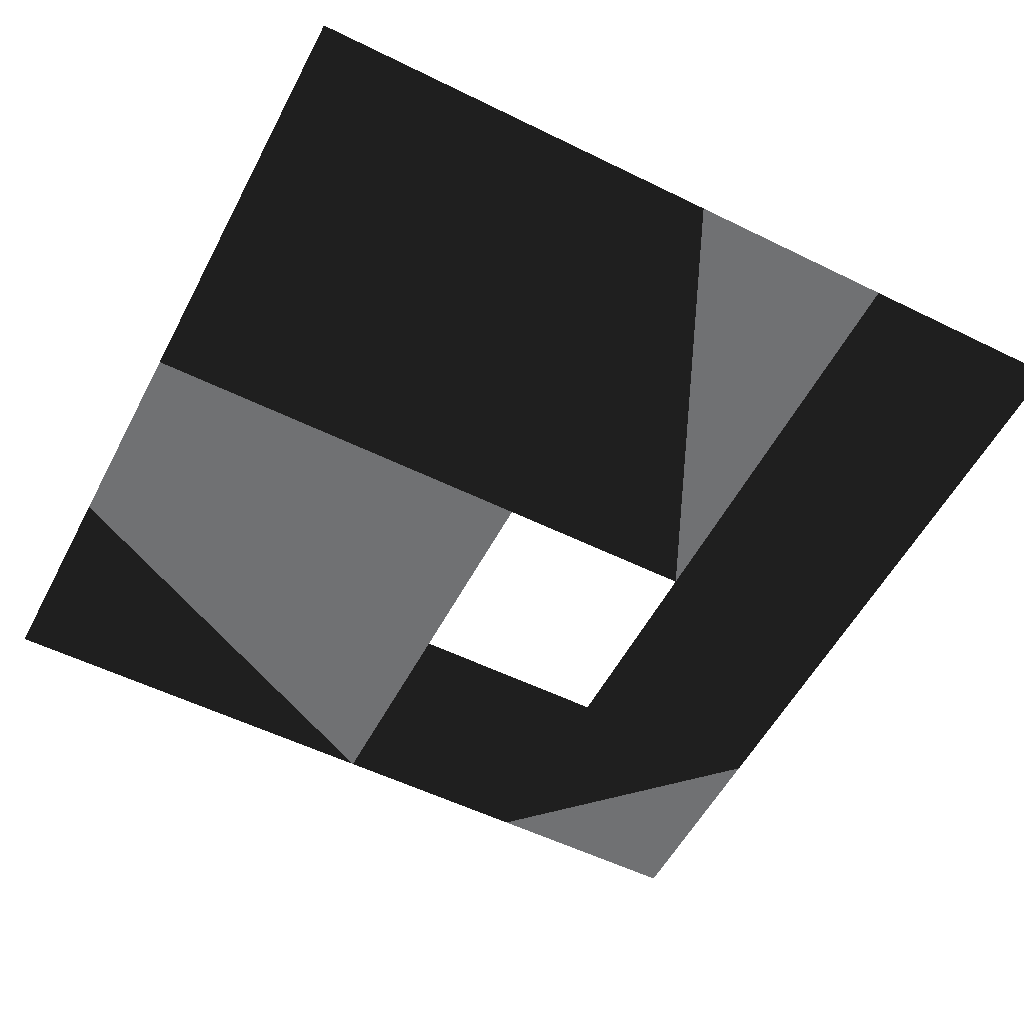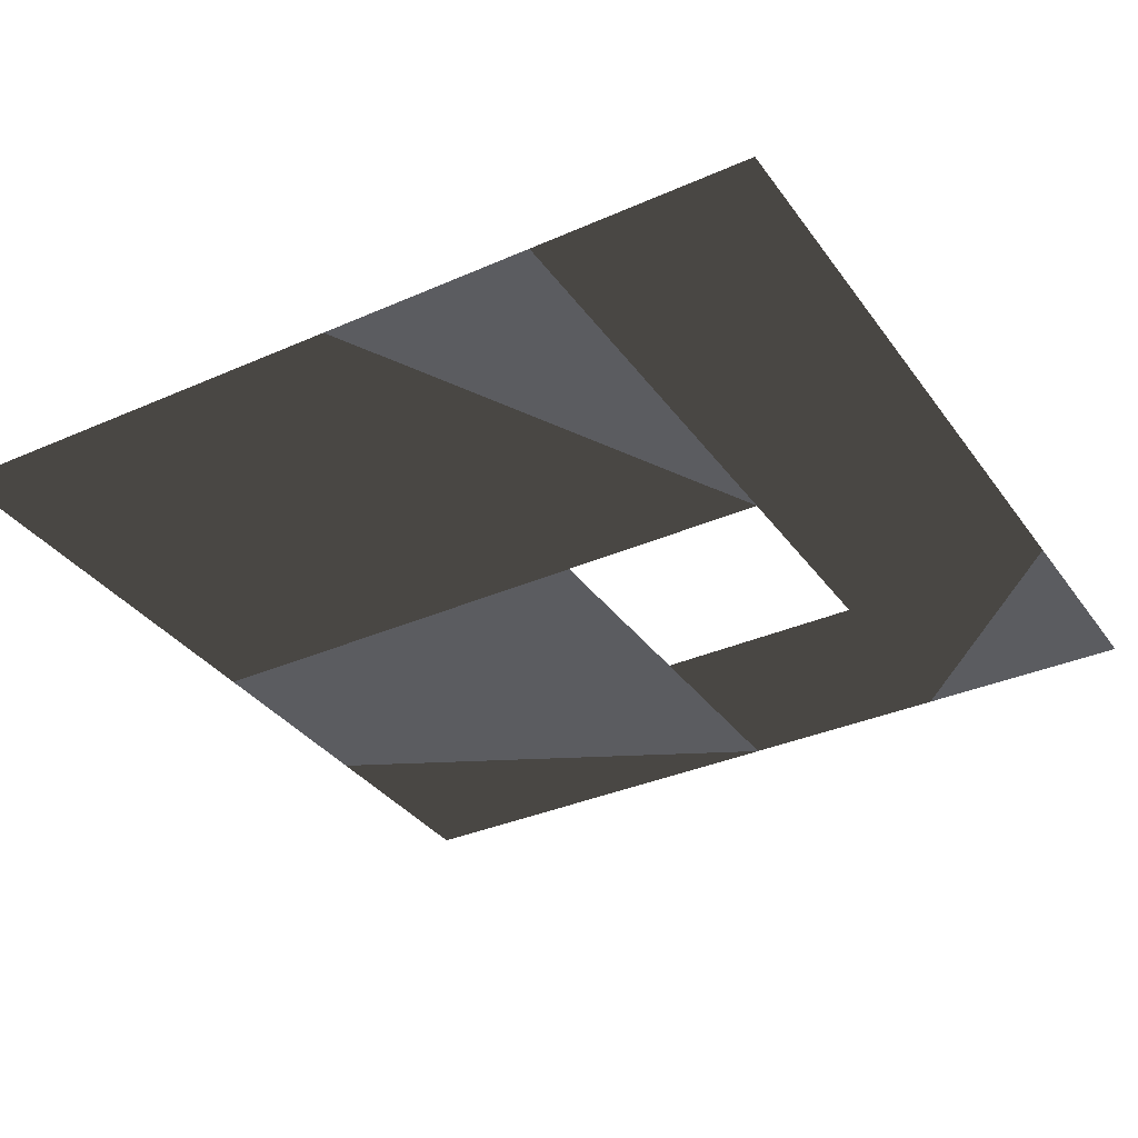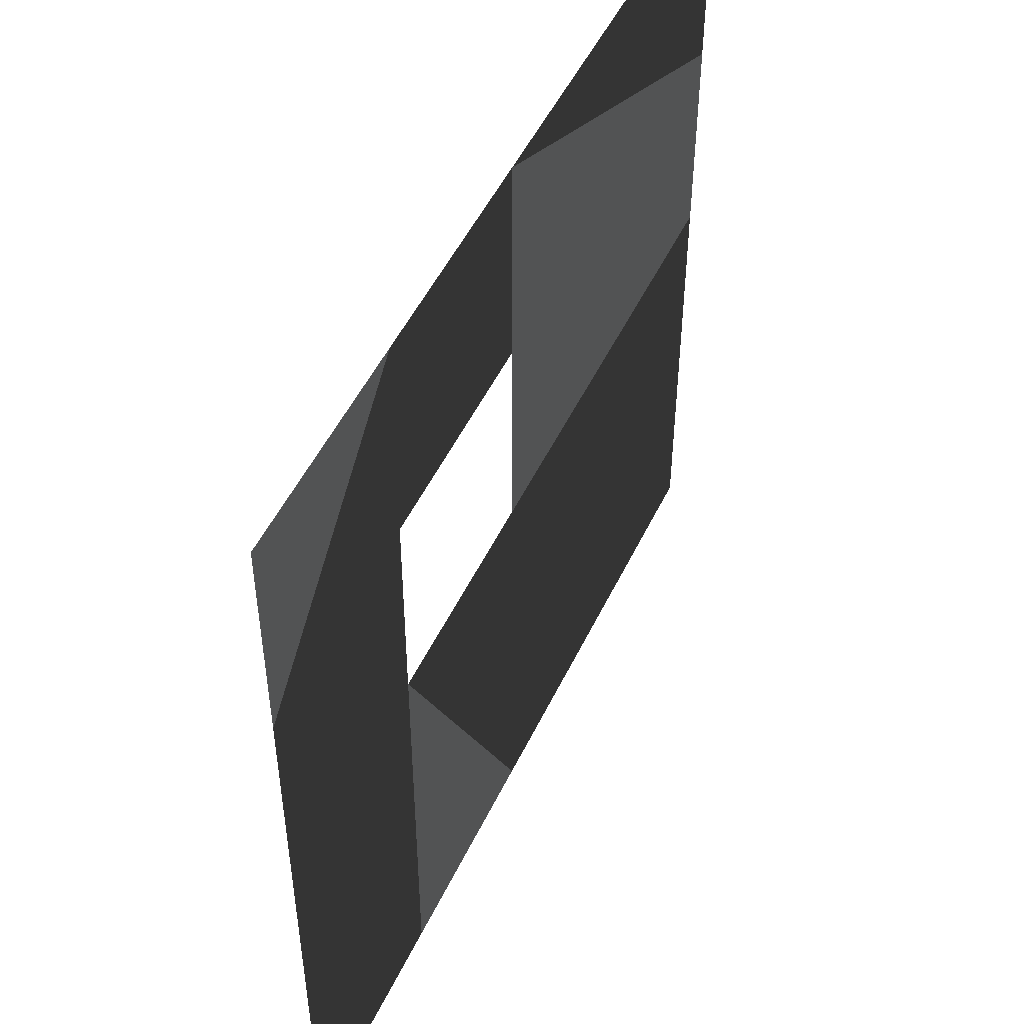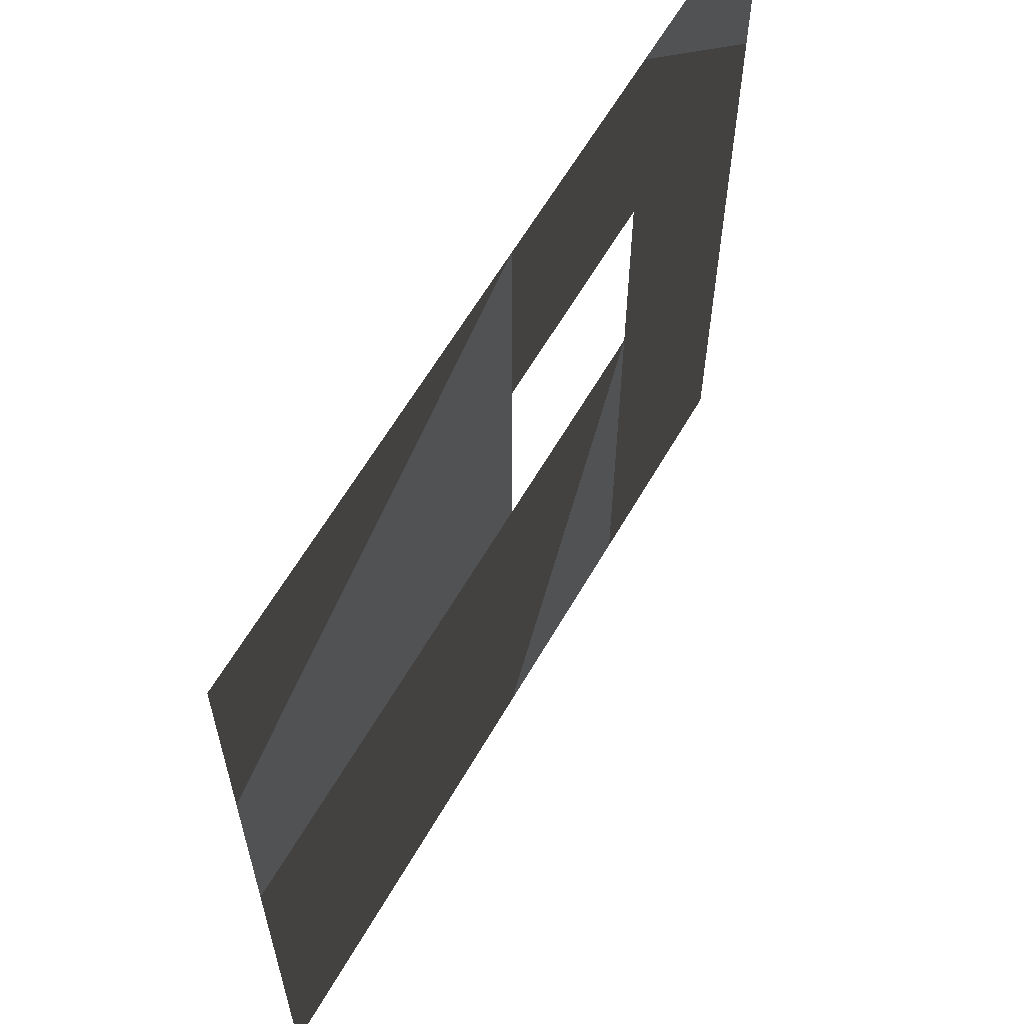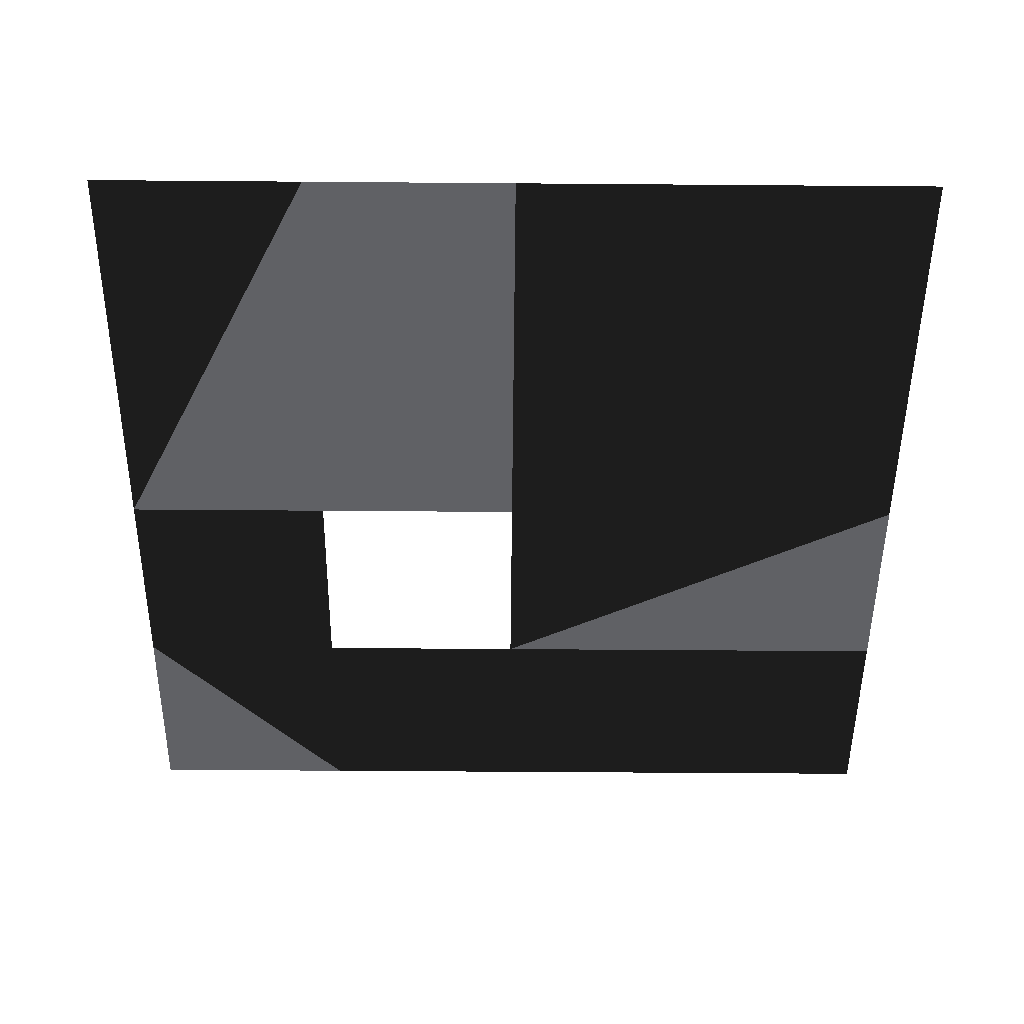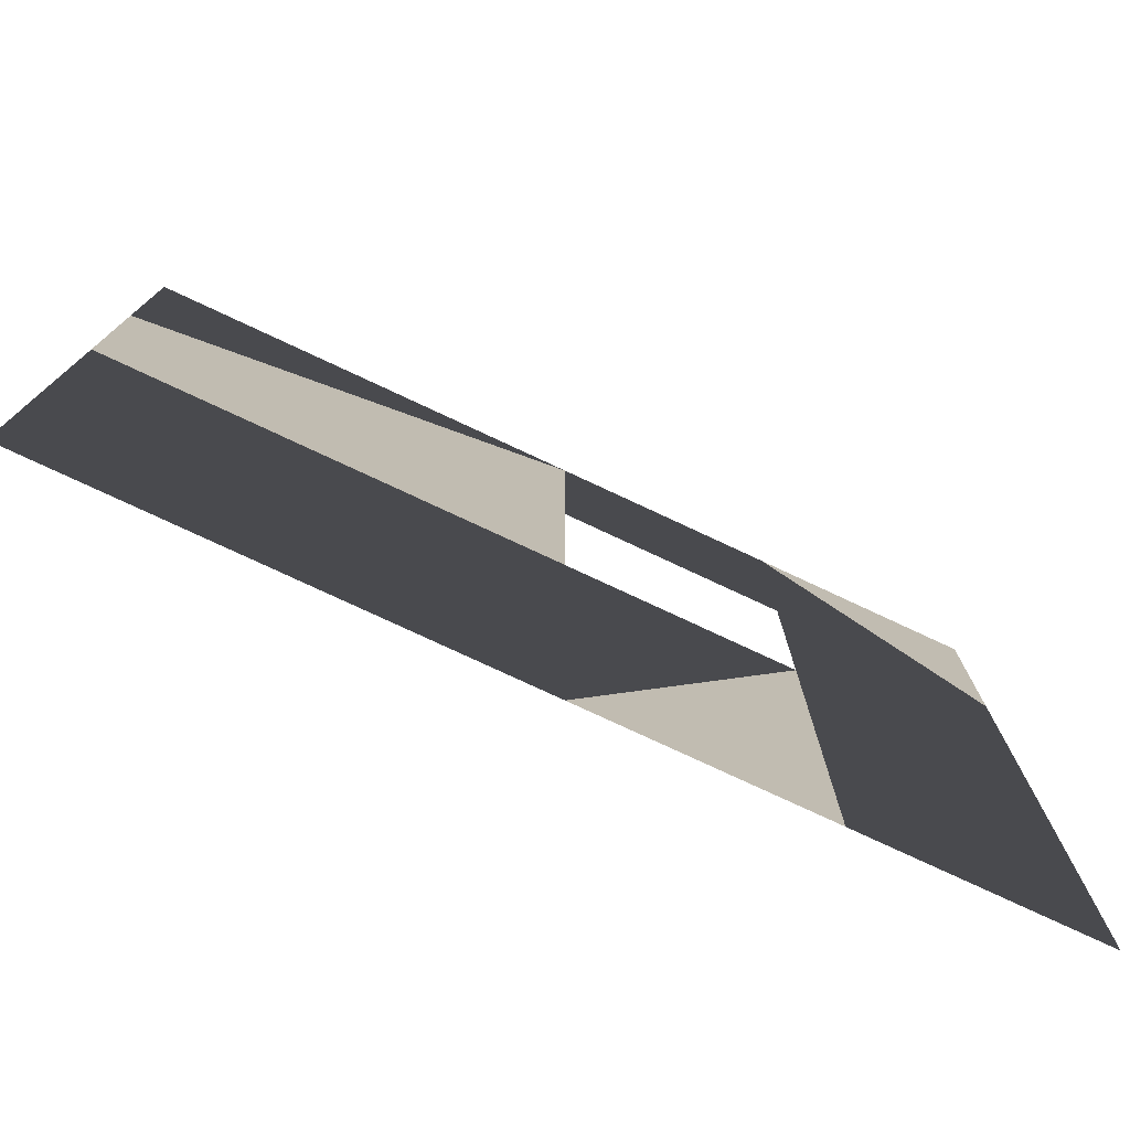
<metadata>
{"format":"obj","ext":"obj","renderer":"f3d","projection":"perspective","resolution":1024,"background":"white","views":[{"elev":-55.2,"azim":152.6,"up":"+Y"},{"elev":-34.7,"azim":-149.4,"up":"+Y"},{"elev":50.6,"azim":-65.0,"up":"+Z"},{"elev":62.1,"azim":120.0,"up":"+Z"},{"elev":-50.2,"azim":89.5,"up":"+Y"},{"elev":-77.5,"azim":155.0,"up":"+Z"}]}
</metadata>
<code>
o enclosed_right_wall
v  -2  2  4
v  -2  2  3
v  -1  2  4
v  -1  2  3
v  -2  2  2
v  -1  2  2
v  -2  2  0
v  -1  2  0
v  0   2  0
v  0   2  2
v  2   2  0
v  2   2  2
v  0   2  3
v  2   2  3
v  0   2  4
v  2   2  4
f 1 2 3
f 2 3 4
f 2 4 5
f 5 4 6
f 5 6 7
f 7 6 8
f 6 8 9
f 9 6 10
f 9 10 11
f 11 10 12
f 10 12 13
f 13 12 14
f 13 14 15
f 14 15 16
f 3 13 4
f 3 15 13

</code>
